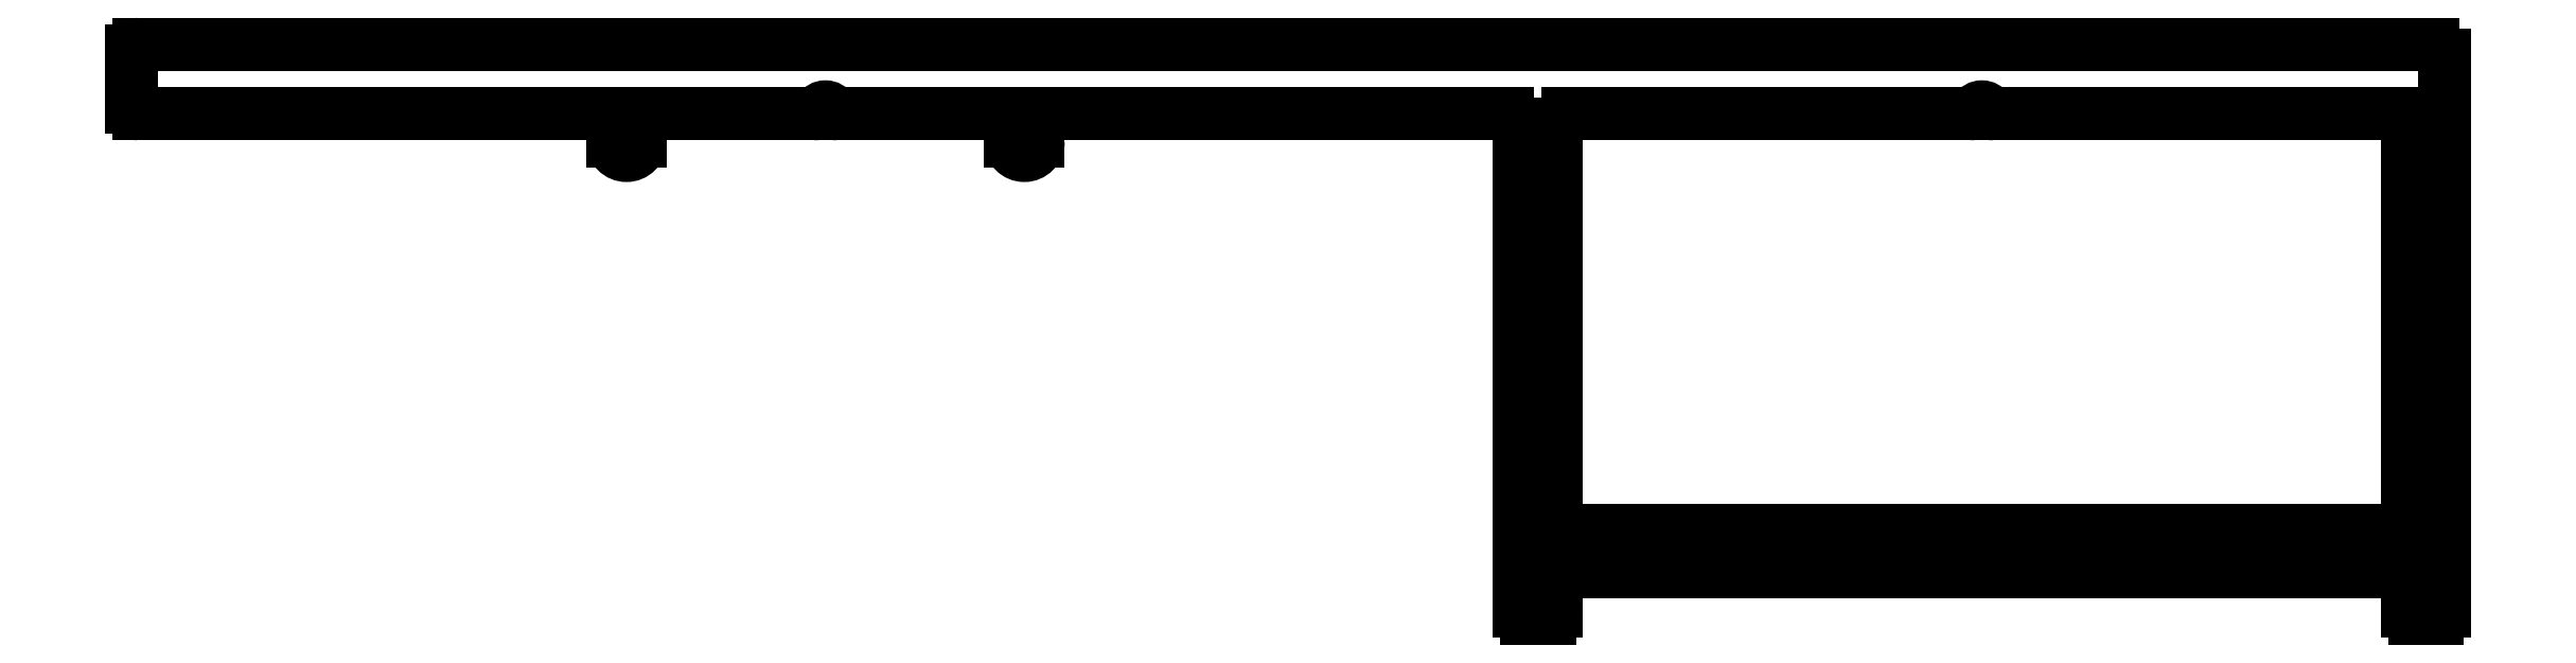
<metadata>
{"format":"dxf","ext":"dxf","renderer":"ezdxf+matplotlib","layout":"modelspace","background":"white","min_lineweight":24,"dpi":150}
</metadata>
<code>
0
SECTION
2
ENTITIES
0
ARC
8
0
10
570.9
20
850.1
30
0
40
0.3
50
90
51
180
0
LINE
8
0
10
570.6
20
847.7
30
0
11
570.6
21
850.1
31
0
0
LINE
8
0
10
570.9
20
850.4
30
0
11
670.1
21
850.4
31
0
0
ARC
8
0
10
570.9
20
847.7
30
0
40
0.3
50
180
51
270
0
ARC
8
0
10
670
20
849.8
30
0
40
0.5655
50
11.58
51
85.53
0
LINE
8
0
10
591.4
20
847.4
30
0
11
570.9
21
847.4
31
0
0
LINE
8
0
10
670.6
20
849.9
30
0
11
670.6
21
825.9
31
0
0
LINE
8
0
10
591.4
20
846.2
30
0
11
591.4
21
847.4
31
0
0
ARC
8
0
10
670.3
20
825.9
30
0
40
0.3
50
270
51
0
0
ARC
8
0
10
592
20
846.2
30
0
40
0.6
50
180
51
0
0
LINE
8
0
10
670.3
20
825.6
30
0
11
669.3
21
825.6
31
0
0
LINE
8
0
10
592.6
20
847.4
30
0
11
592.6
21
846.2
31
0
0
ARC
8
0
10
669.3
20
825.9
30
0
40
0.3
50
180
51
270
0
LINE
8
0
10
600.1
20
847.4
30
0
11
592.6
21
847.4
31
0
0
LINE
8
0
10
669
20
825.9
30
0
11
669
21
827.6
31
0
0
ARC
8
0
10
600.1
20
847.7
30
0
40
0.3
50
270
51
330
0
LINE
8
0
10
669
20
827.6
30
0
11
632.2
21
827.6
31
0
0
ARC
8
0
10
600.6
20
847.4
30
0
40
0.3
50
30
51
150
0
LINE
8
0
10
632.2
20
827.6
30
0
11
632.2
21
825.9
31
0
0
ARC
8
0
10
601.1
20
847.7
30
0
40
0.3
50
210
51
270
0
ARC
8
0
10
631.9
20
825.9
30
0
40
0.3
50
270
51
0
0
LINE
8
0
10
608.6
20
847.4
30
0
11
601.1
21
847.4
31
0
0
LINE
8
0
10
631.9
20
825.6
30
0
11
630.9
21
825.6
31
0
0
LINE
8
0
10
608.6
20
846.2
30
0
11
608.6
21
847.4
31
0
0
ARC
8
0
10
630.9
20
825.9
30
0
40
0.3
50
180
51
270
0
ARC
8
0
10
609.2
20
846.2
30
0
40
0.6
50
180
51
0
0
LINE
8
0
10
630.6
20
825.9
30
0
11
630.6
21
846.9
31
0
0
LINE
8
0
10
609.8
20
847.4
30
0
11
609.8
21
846.2
31
0
0
ARC
8
0
10
630
20
846.8
30
0
40
0.5655
50
11.58
51
85.53
0
LINE
8
0
10
630.1
20
847.4
30
0
11
609.8
21
847.4
31
0
0
ARC
8
0
10
651.1
20
847.7
30
0
40
0.3
50
210
51
270
0
LINE
8
0
10
651.1
20
847.4
30
0
11
668.5
21
847.4
31
0
0
ARC
8
0
10
650.6
20
847.4
30
0
40
0.3
50
30
51
150
0
ARC
8
0
10
668.4
20
846.8
30
0
40
0.5655
50
11.58
51
85.53
0
ARC
8
0
10
650.1
20
847.7
30
0
40
0.3
50
270
51
330
0
LINE
8
0
10
669
20
846.9
30
0
11
669
21
829.4
31
0
0
LINE
8
0
10
632.7
20
847.4
30
0
11
650.1
21
847.4
31
0
0
LINE
8
0
10
669
20
829.4
30
0
11
632.2
21
829.4
31
0
0
ARC
8
0
10
632.8
20
846.8
30
0
40
0.5655
50
94.47
51
168.4
0
LINE
8
0
10
632.2
20
829.4
30
0
11
632.2
21
846.9
31
0
0
ENDSEC
0
EOF

</code>
